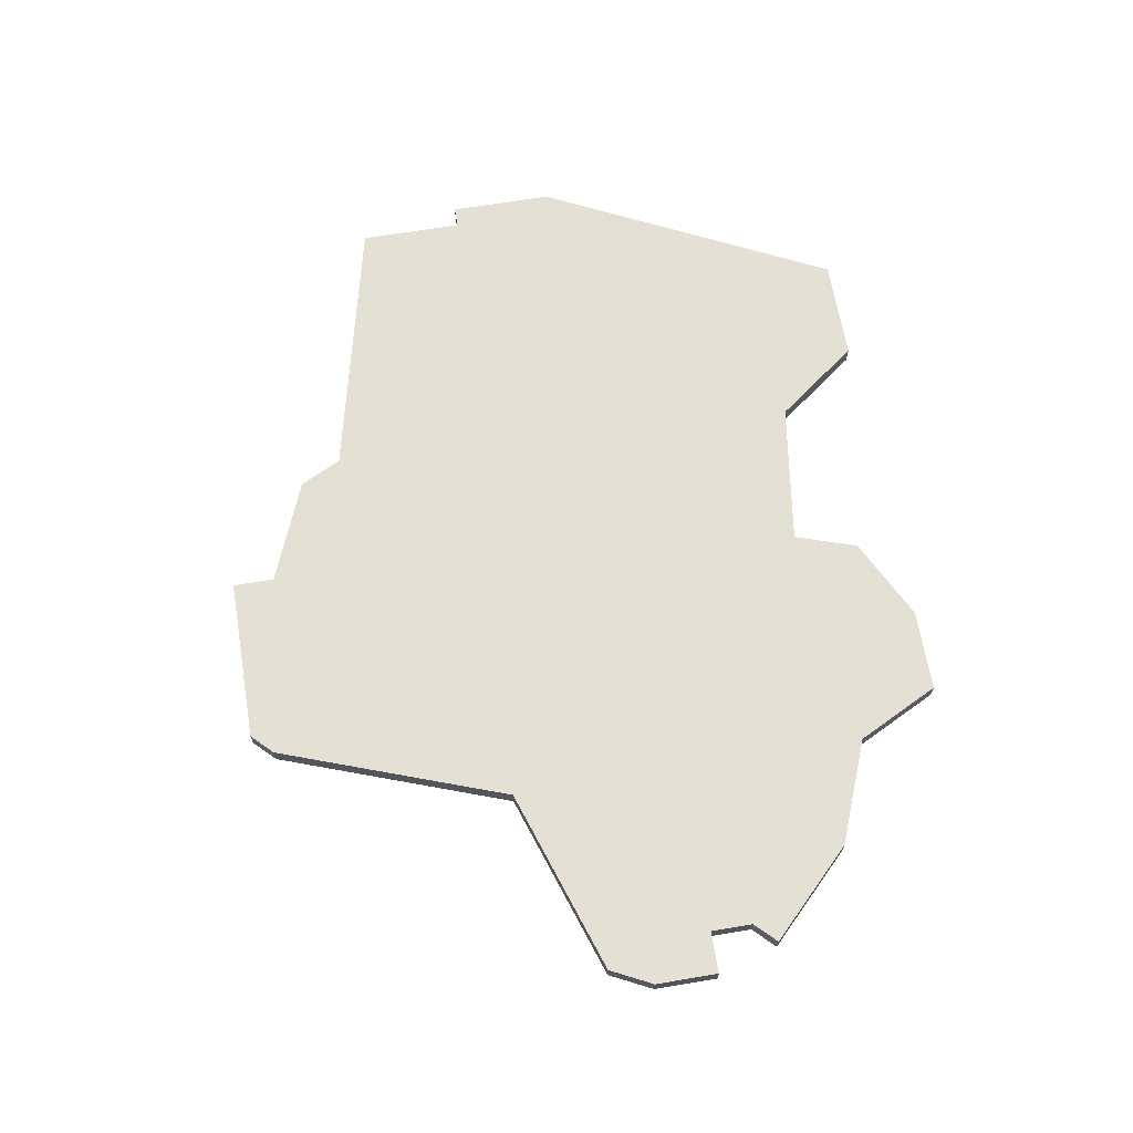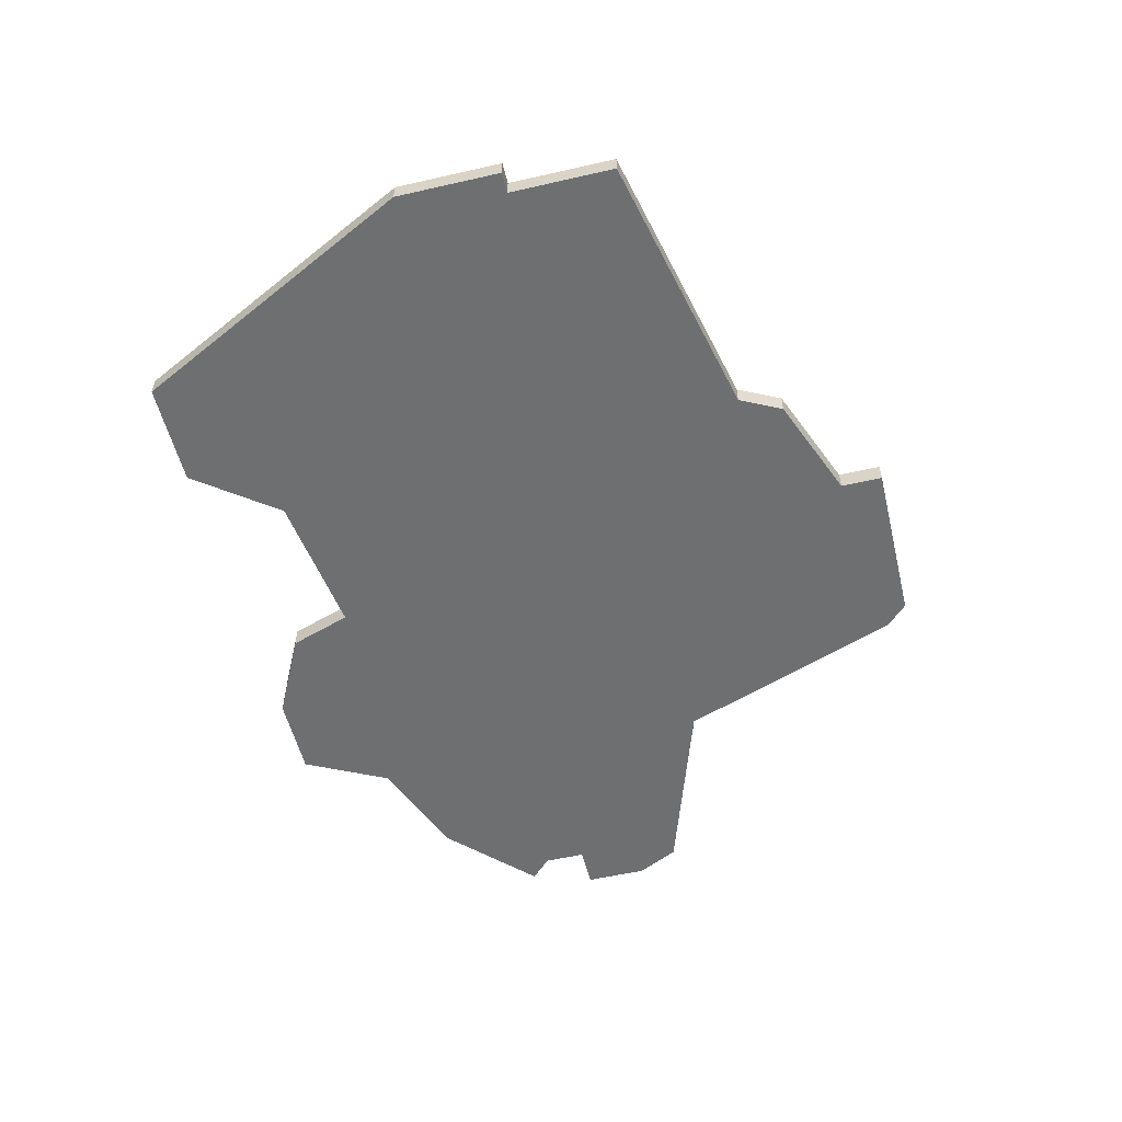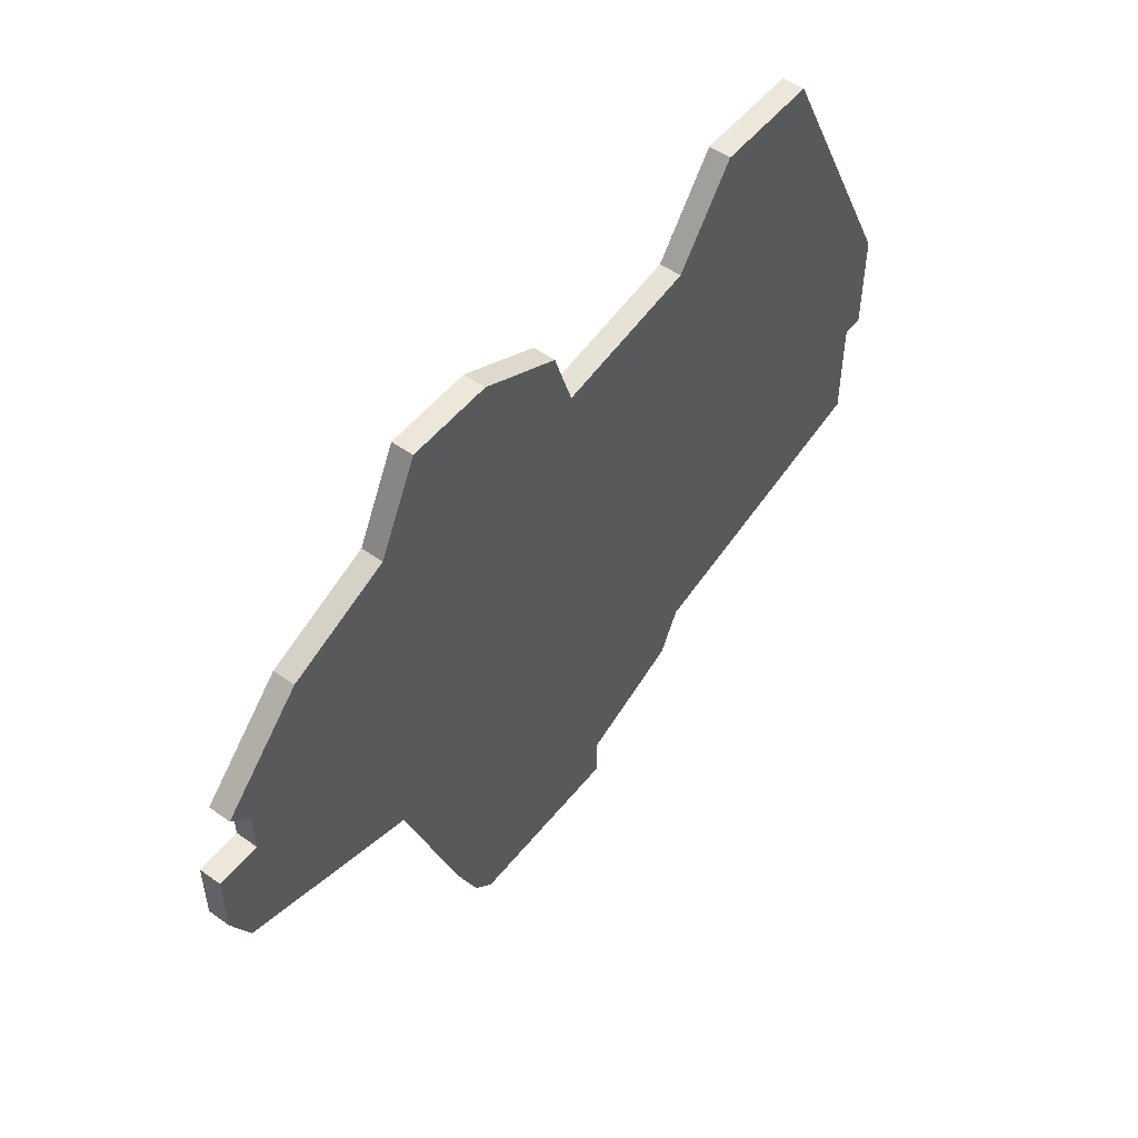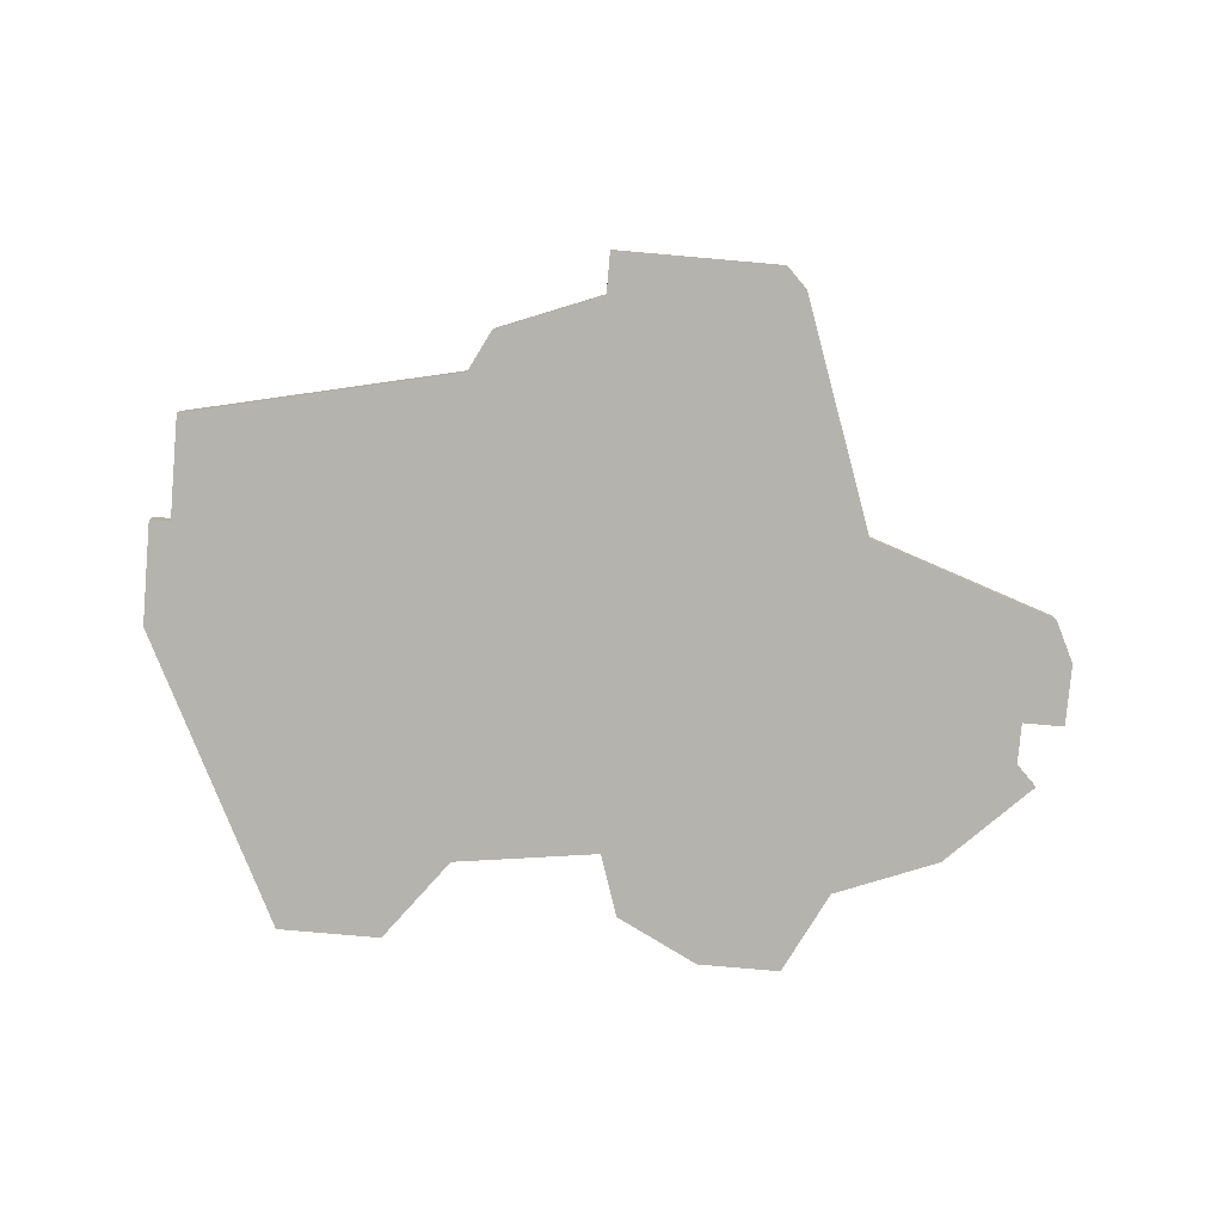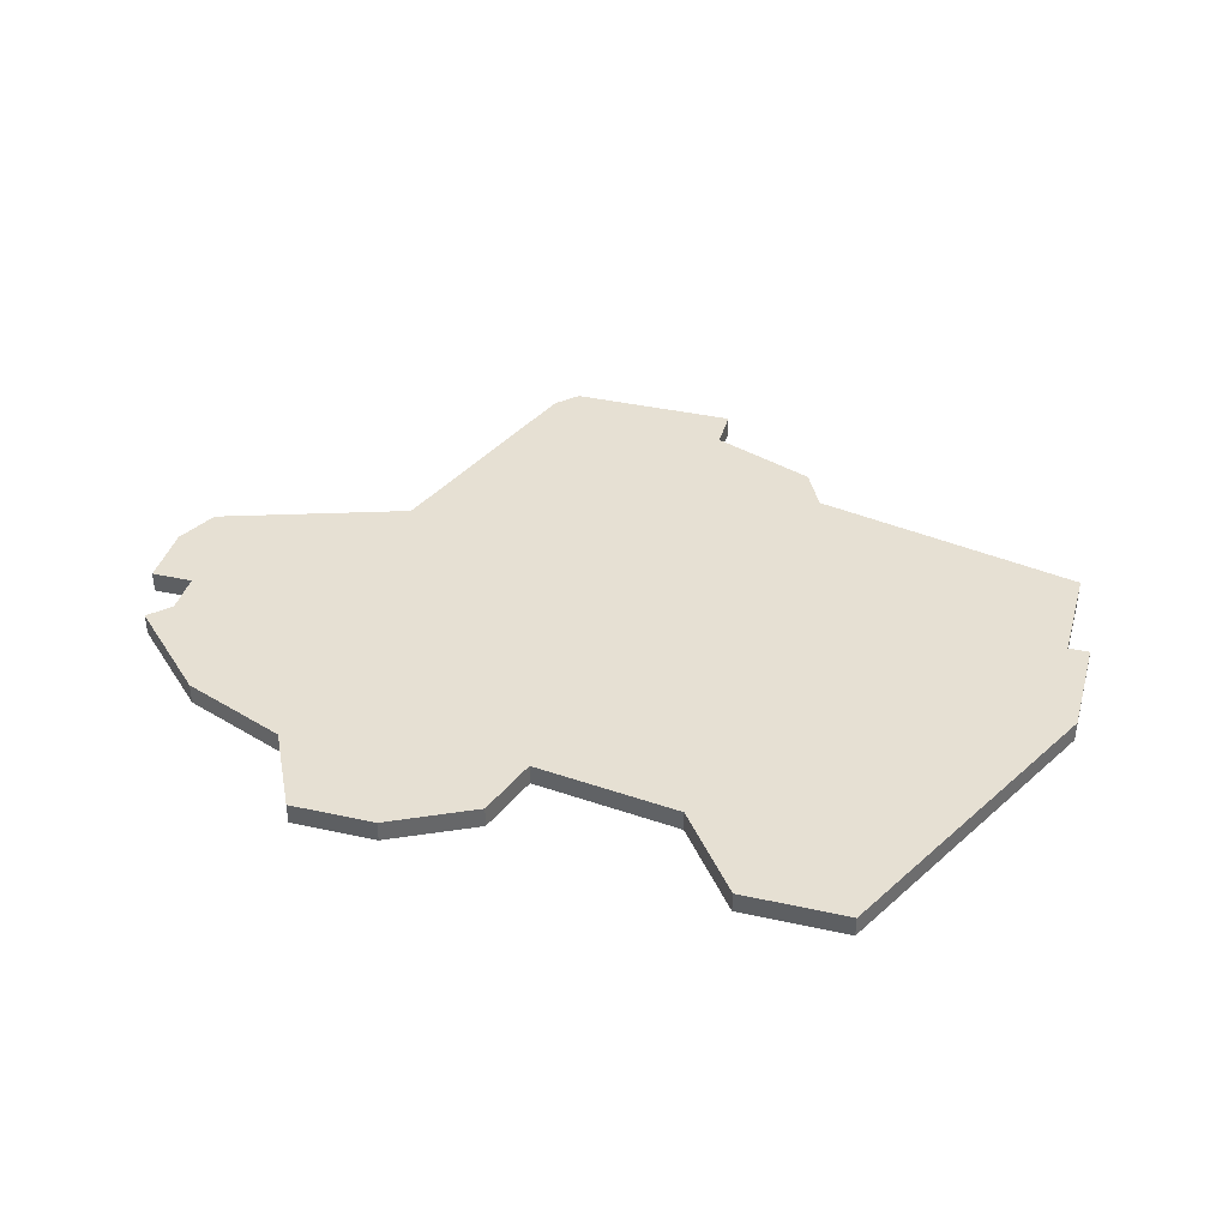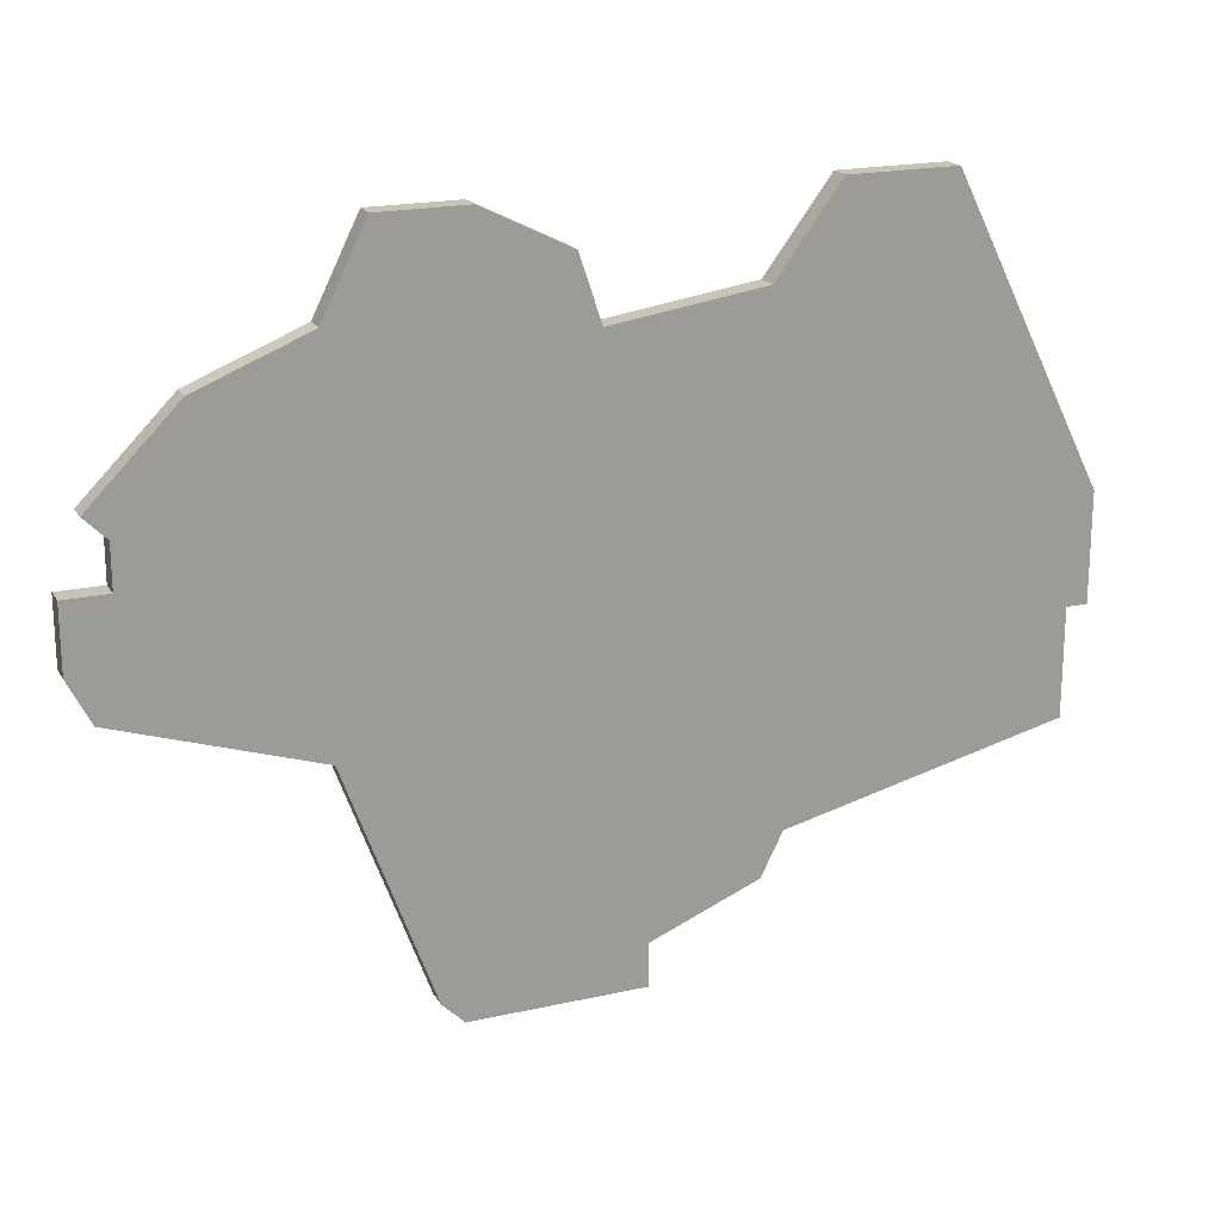
<metadata>
{"format":"obj","ext":"obj","renderer":"f3d","projection":"perspective","resolution":1024,"background":"white","views":[{"elev":66.2,"azim":80.5,"up":"+Z"},{"elev":-54.6,"azim":-76.4,"up":"+Z"},{"elev":52.1,"azim":127.7,"up":"+Y"},{"elev":-80.0,"azim":-5.0,"up":"+Z"},{"elev":38.5,"azim":-164.4,"up":"+Z"},{"elev":19.8,"azim":157.5,"up":"+Y"}]}
</metadata>
<code>
v 3534 -455 0
v 3534 -455 1
v 3542 -488 0
v 3542 -488 1
v 3542 -486 0
v 3542 -486 1
v 3550 -488 0
v 3550 -488 1
v 3549 -455 0
v 3549 -455 1
v 3565 -471 0
v 3565 -471 1
v 3565 -468 0
v 3565 -468 1
v 3523 -479 0
v 3523 -479 1
v 3523 -474 0
v 3523 -474 1
v 3564 -473 0
v 3564 -473 1
v 3564 -465 0
v 3564 -465 1
v 3522 -474 0
v 3522 -474 1
v 3522 -469 0
v 3522 -469 1
v 3555 -459 0
v 3555 -459 1
v 3555 -476 0
v 3555 -476 1
v 3563 -466 0
v 3563 -466 1
v 3563 -468 0
v 3563 -468 1
v 3529 -455 0
v 3529 -455 1
v 3537 -459 0
v 3537 -459 1
v 3537 -484 0
v 3537 -484 1
v 3545 -457 0
v 3545 -457 1
v 3553 -455 0
v 3553 -455 1
v 3536 -482 0
v 3536 -482 1
v 3544 -460 0
v 3544 -460 1
v 3560 -461 0
v 3560 -461 1
v 3551 -487 0
v 3551 -487 1
f 45 15 17
f 45 29 5
f 45 5 39
f 29 45 47
f 37 25 35
f 23 25 17
f 17 25 37
f 45 17 37
f 9 47 41
f 35 1 37
f 37 47 45
f 7 3 5
f 5 29 51
f 29 47 27
f 11 19 33
f 29 33 19
f 13 11 33
f 49 33 29
f 43 27 9
f 9 27 47
f 49 31 33
f 31 49 21
f 29 27 49
f 51 7 5
f 18 16 46
f 6 30 46
f 40 6 46
f 48 46 30
f 36 26 38
f 18 26 24
f 38 26 18
f 38 18 46
f 42 48 10
f 38 2 36
f 46 48 38
f 6 4 8
f 52 30 6
f 28 48 30
f 34 20 12
f 20 34 30
f 34 12 14
f 30 34 50
f 10 28 44
f 48 28 10
f 34 32 50
f 22 50 32
f 50 28 30
f 6 8 52
f 26 36 25
f 25 36 35
f 24 26 23
f 23 26 25
f 18 24 17
f 17 24 23
f 16 18 15
f 15 18 17
f 46 16 45
f 45 16 15
f 40 46 39
f 39 46 45
f 6 40 5
f 5 40 39
f 4 6 3
f 3 6 5
f 8 4 7
f 7 4 3
f 52 8 51
f 51 8 7
f 30 52 29
f 29 52 51
f 20 30 19
f 19 30 29
f 12 20 11
f 11 20 19
f 14 12 13
f 13 12 11
f 34 14 33
f 33 14 13
f 32 34 31
f 31 34 33
f 22 32 21
f 21 32 31
f 50 22 49
f 49 22 21
f 28 50 27
f 27 50 49
f 44 28 43
f 43 28 27
f 10 44 9
f 9 44 43
f 42 10 41
f 41 10 9
f 48 42 47
f 47 42 41
f 38 48 37
f 37 48 47
f 36 2 35
f 35 2 1
f 2 38 1
f 1 38 37

</code>
